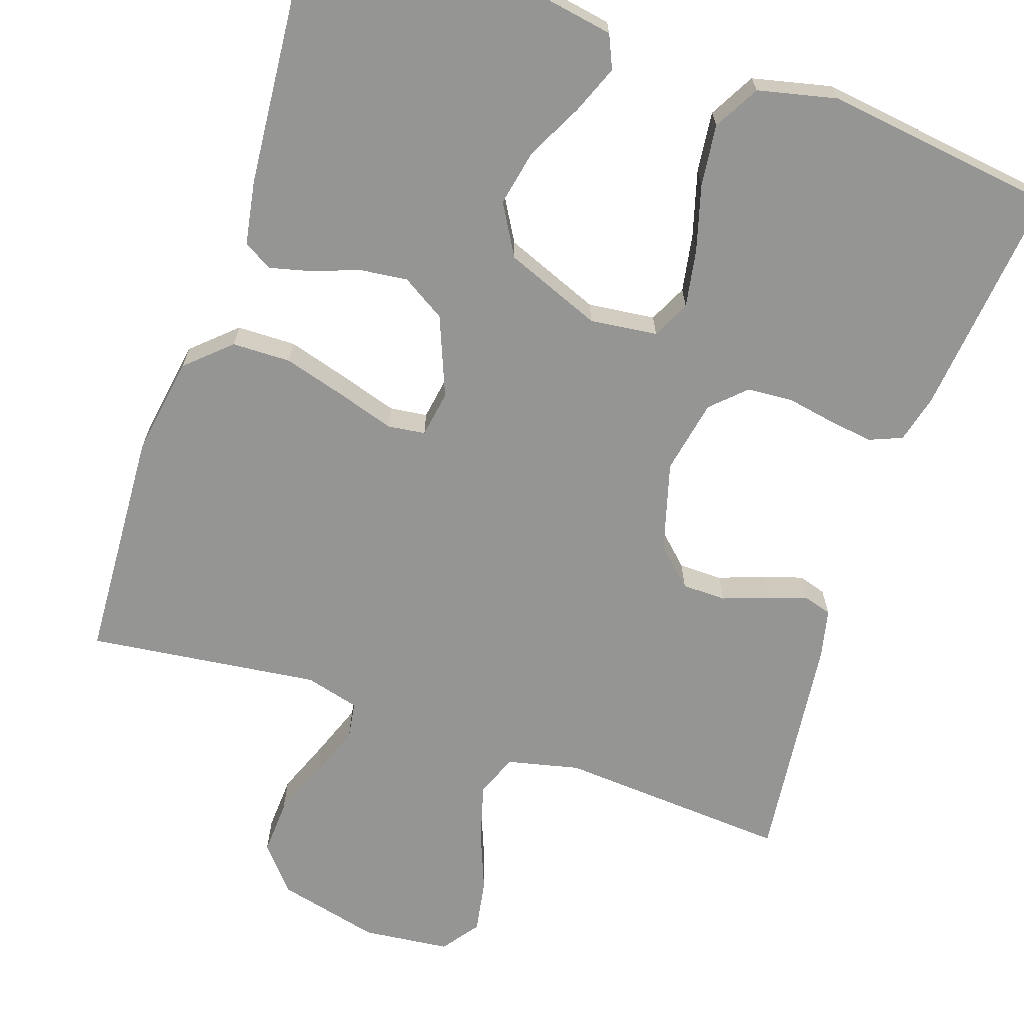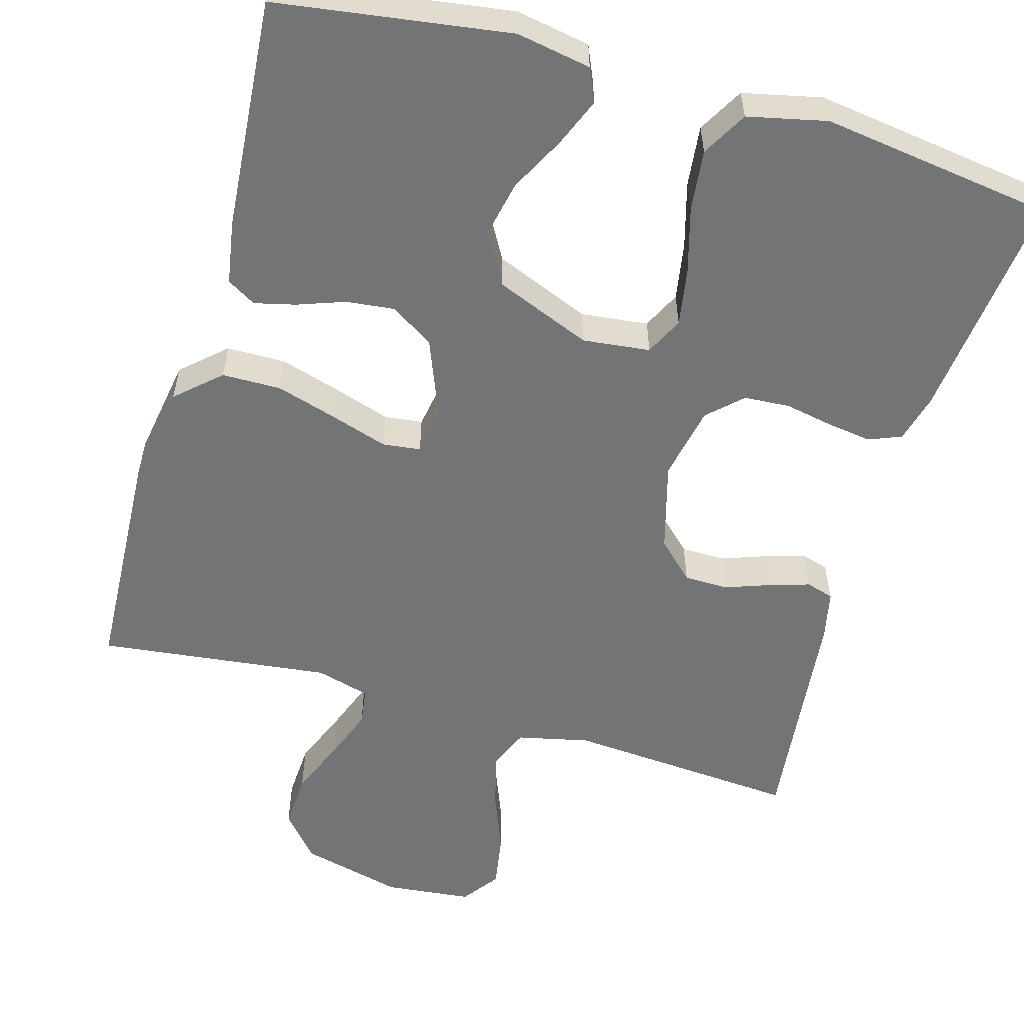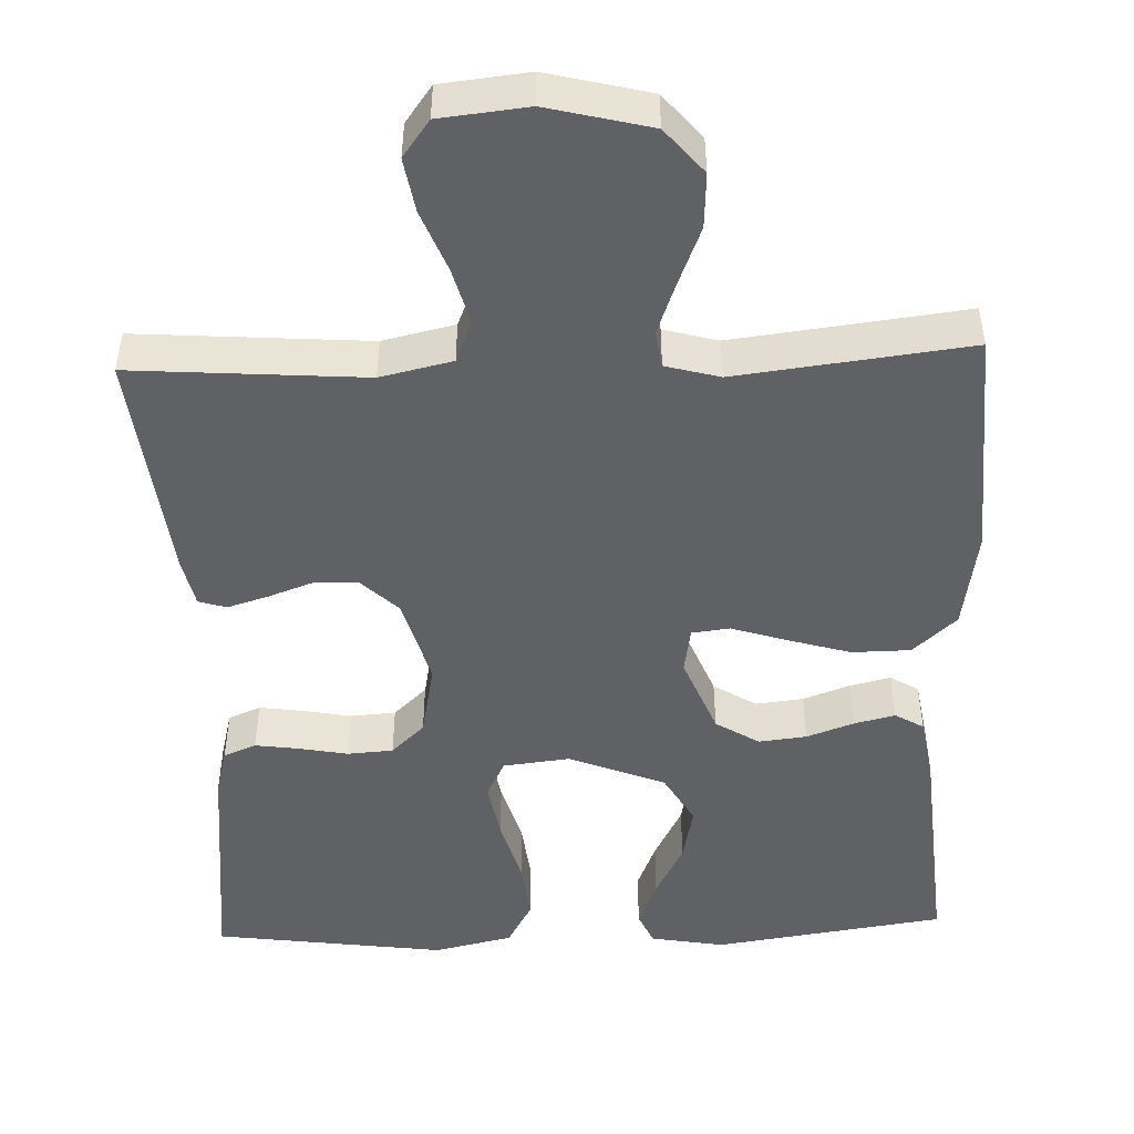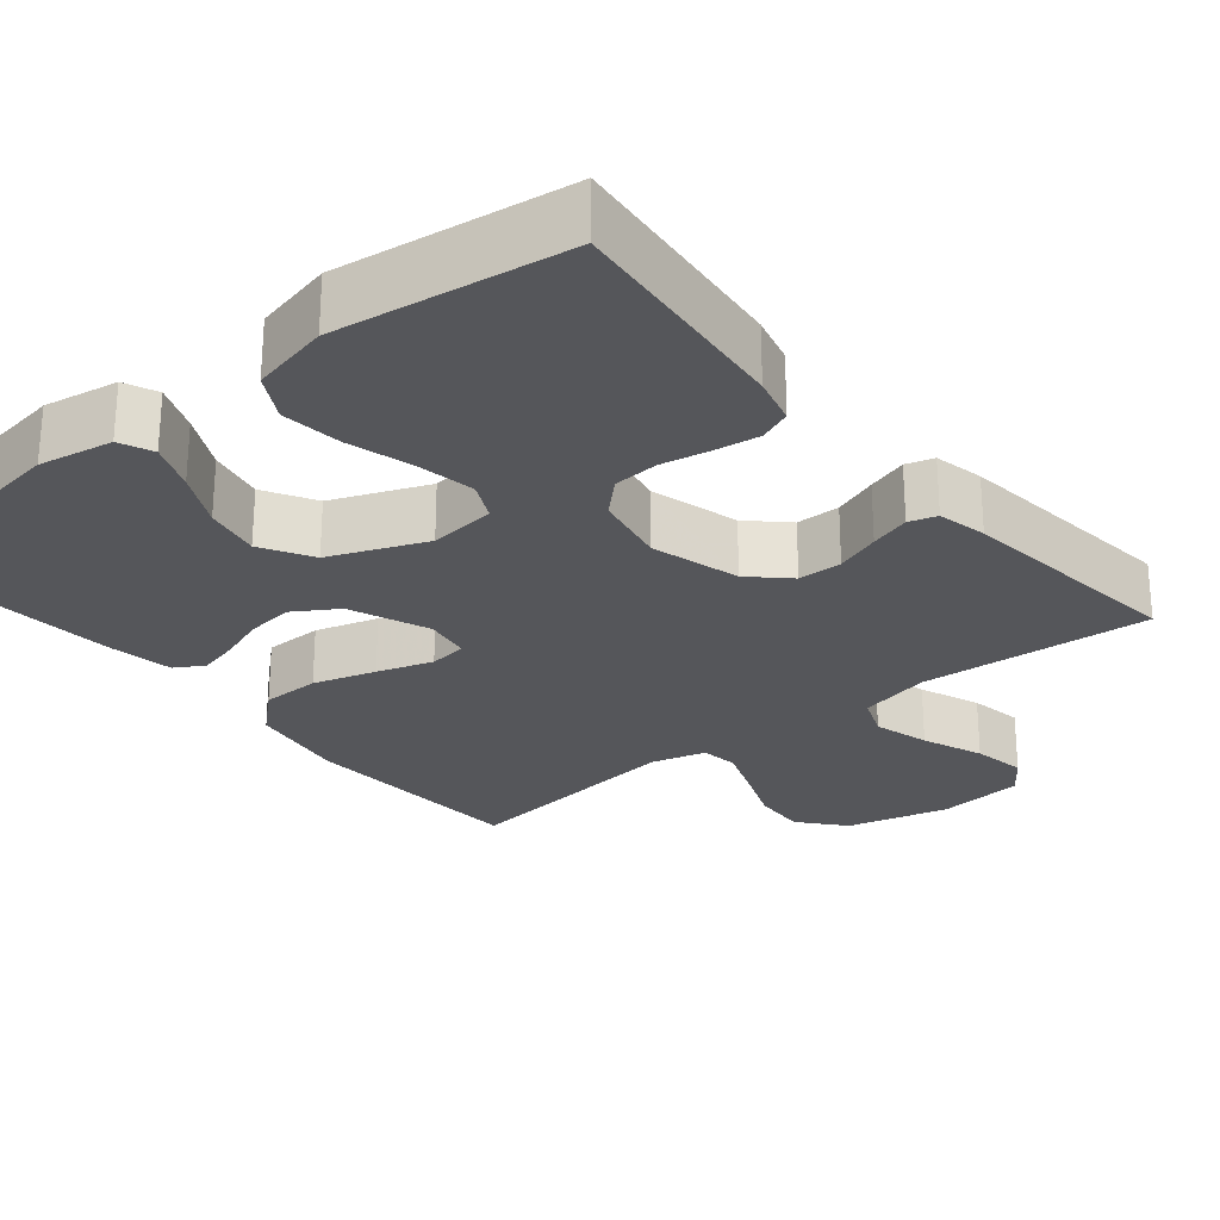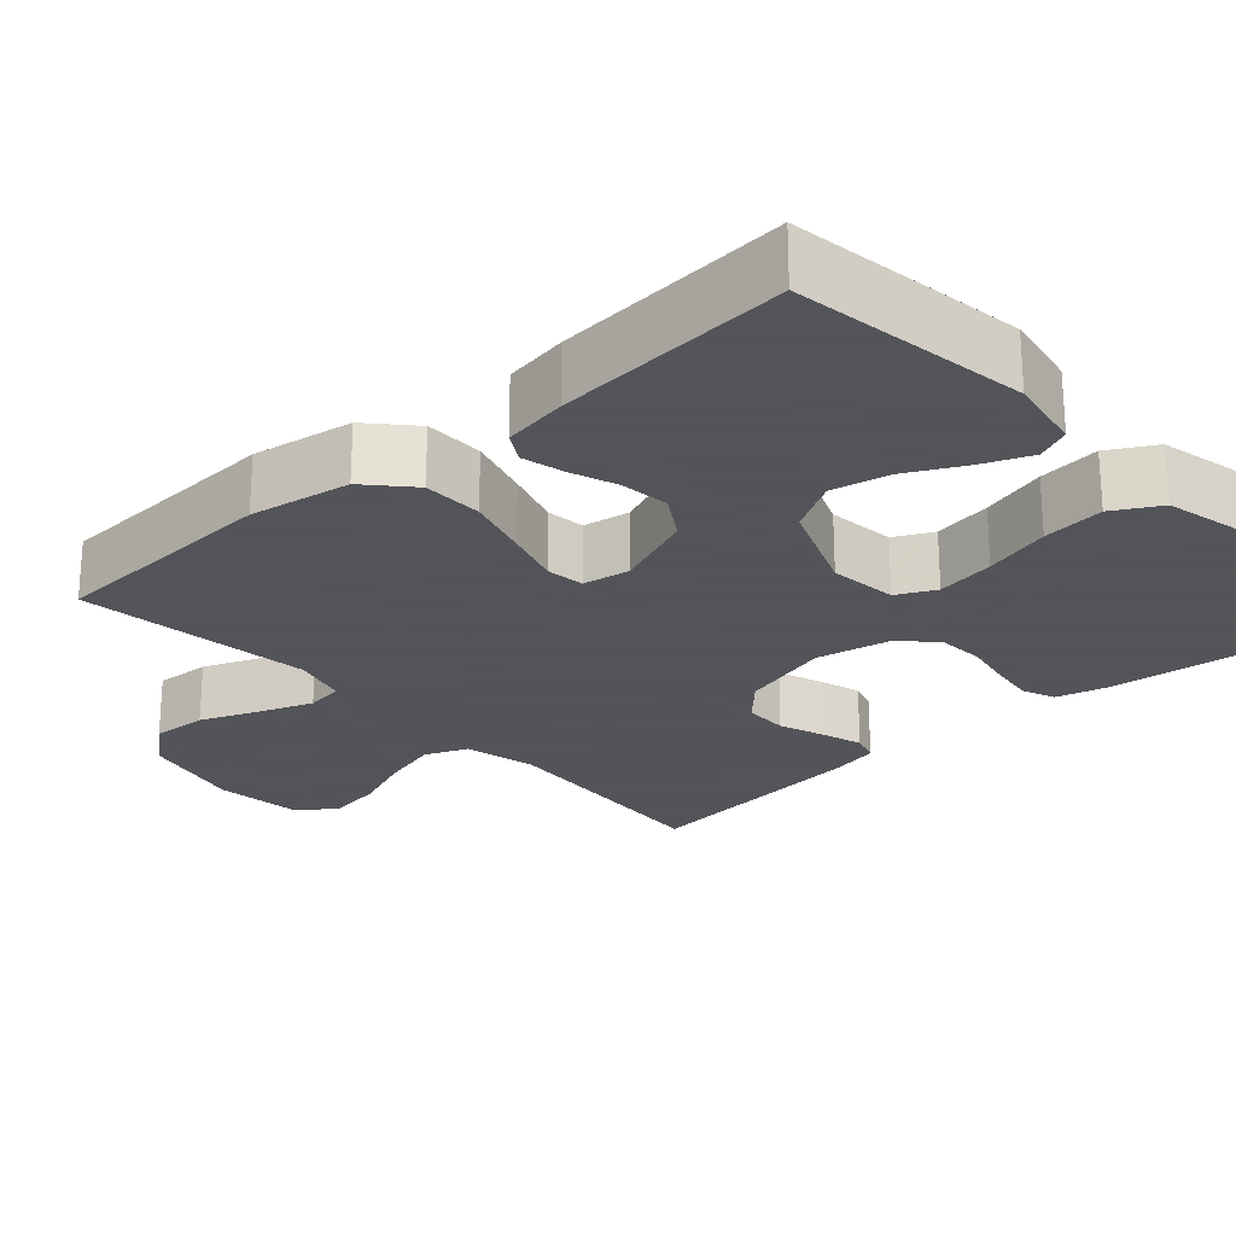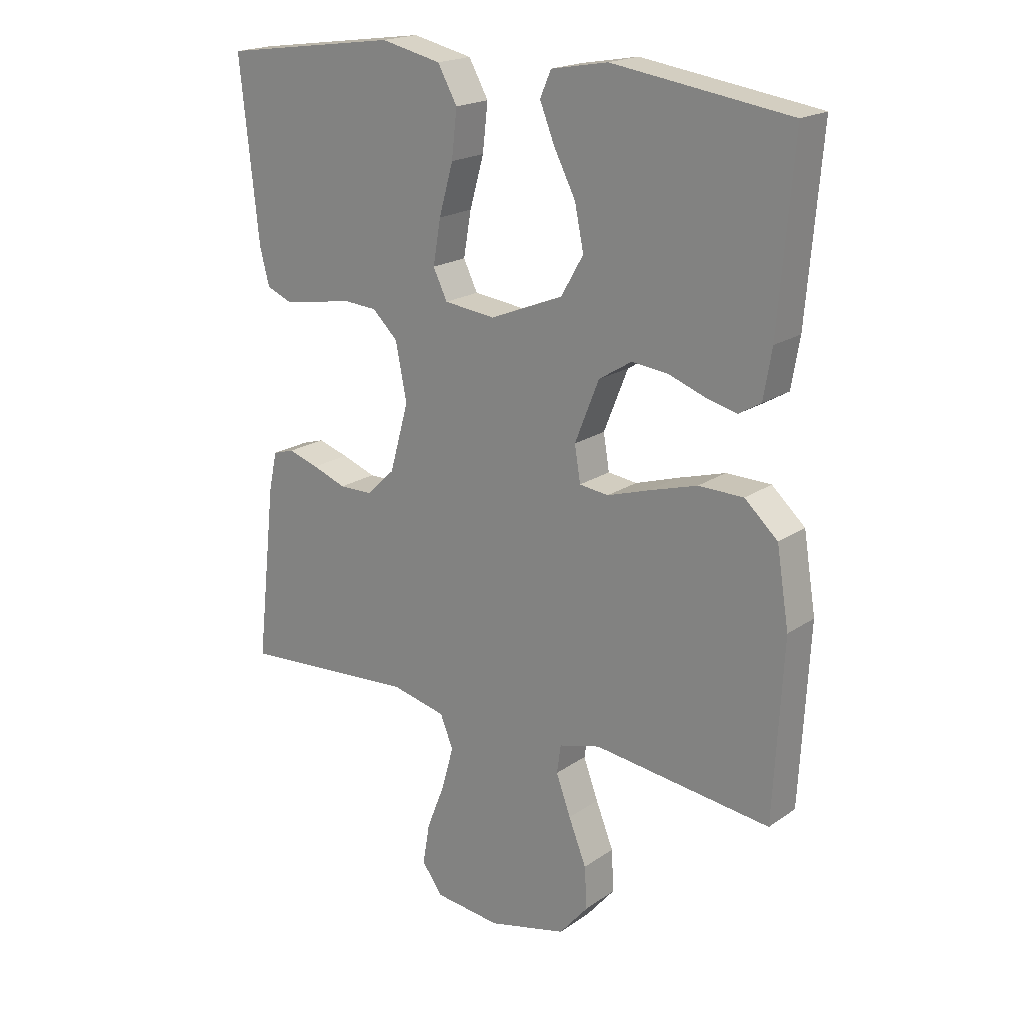
<metadata>
{"format":"obj","ext":"obj","renderer":"f3d","projection":"perspective","resolution":1024,"background":"white","views":[{"elev":-67.3,"azim":-18.5,"up":"+Y"},{"elev":-56.1,"azim":-16.1,"up":"+Y"},{"elev":-48.2,"azim":-177.9,"up":"+Y"},{"elev":-26.0,"azim":39.4,"up":"+Y"},{"elev":-23.9,"azim":-48.1,"up":"+Y"},{"elev":19.5,"azim":-141.5,"up":"+Z"}]}
</metadata>
<code>
v -0.5 0.07 -0.5
v -0.516 0.07 -0.2
v -0.495 0.07 -0.071
v -0.439 0.07 -0.02
v -0.363 0.07 -0.019
v -0.282 0.07 -0.043
v -0.21 0.07 -0.066
v -0.161 0.07 -0.06
v -0.151 0.07 0
v -0.192 0.07 0.103
v -0.248 0.07 0.138
v -0.31 0.07 0.131
v -0.371 0.07 0.109
v -0.424 0.07 0.096
v -0.461 0.07 0.118
v -0.475 0.07 0.2
v -0.5 0.07 0.5
v -0.2 0.07 0.544
v -0.104 0.07 0.527
v -0.085 0.07 0.484
v -0.11 0.07 0.422
v -0.147 0.07 0.35
v -0.162 0.07 0.277
v -0.124 0.07 0.211
v 0 0.07 0.161
v 0.087 0.07 0.171
v 0.111 0.07 0.22
v 0.098 0.07 0.295
v 0.074 0.07 0.38
v 0.065 0.07 0.459
v 0.098 0.07 0.518
v 0.2 0.07 0.541
v 0.5 0.07 0.5
v 0.468 0.07 0.2
v 0.452 0.07 0.138
v 0.41 0.07 0.121
v 0.353 0.07 0.129
v 0.29 0.07 0.141
v 0.231 0.07 0.137
v 0.188 0.07 0.096
v 0.169 0.07 0
v 0.201 0.07 -0.115
v 0.249 0.07 -0.161
v 0.306 0.07 -0.162
v 0.364 0.07 -0.141
v 0.416 0.07 -0.125
v 0.452 0.07 -0.136
v 0.466 0.07 -0.2
v 0.5 0.07 -0.5
v 0.2 0.07 -0.478
v 0.107 0.07 -0.499
v 0.085 0.07 -0.553
v 0.105 0.07 -0.626
v 0.136 0.07 -0.705
v 0.148 0.07 -0.775
v 0.113 0.07 -0.823
v 0 0.07 -0.835
v -0.133 0.07 -0.802
v -0.182 0.07 -0.744
v -0.178 0.07 -0.673
v -0.148 0.07 -0.598
v -0.123 0.07 -0.531
v -0.13 0.07 -0.483
v -0.2 0.07 -0.464
v -0.5 0 -0.5
v -0.516 0 -0.2
v -0.495 0 -0.071
v -0.439 0 -0.02
v -0.363 0 -0.019
v -0.282 0 -0.043
v -0.21 0 -0.066
v -0.161 0 -0.06
v -0.151 0 0
v -0.192 0 0.103
v -0.248 0 0.138
v -0.31 0 0.131
v -0.371 0 0.109
v -0.424 0 0.096
v -0.461 0 0.118
v -0.475 0 0.2
v -0.5 0 0.5
v -0.2 0 0.544
v -0.104 0 0.527
v -0.085 0 0.484
v -0.11 0 0.422
v -0.147 0 0.35
v -0.162 0 0.277
v -0.124 0 0.211
v 0 0 0.161
v 0.087 0 0.171
v 0.111 0 0.22
v 0.098 0 0.295
v 0.074 0 0.38
v 0.065 0 0.459
v 0.098 0 0.518
v 0.2 0 0.541
v 0.5 0 0.5
v 0.468 0 0.2
v 0.452 0 0.138
v 0.41 0 0.121
v 0.353 0 0.129
v 0.29 0 0.141
v 0.231 0 0.137
v 0.188 0 0.096
v 0.169 0 0
v 0.201 0 -0.115
v 0.249 0 -0.161
v 0.306 0 -0.162
v 0.364 0 -0.141
v 0.416 0 -0.125
v 0.452 0 -0.136
v 0.466 0 -0.2
v 0.5 0 -0.5
v 0.2 0 -0.478
v 0.107 0 -0.499
v 0.085 0 -0.553
v 0.105 0 -0.626
v 0.136 0 -0.705
v 0.148 0 -0.775
v 0.113 0 -0.823
v 0 0 -0.835
v -0.133 0 -0.802
v -0.182 0 -0.744
v -0.178 0 -0.673
v -0.148 0 -0.598
v -0.123 0 -0.531
v -0.13 0 -0.483
v -0.2 0 -0.464
f 58 59 60 61
f 58 61 62
f 57 58 62
f 56 57 62 63
f 53 54 55 56
f 52 53 56 63
f 47 48 49 50
f 47 50 51
f 44 45 46 47
f 44 47 51
f 43 44 51
f 42 43 51
f 41 42 51 52
f 35 36 37 38
f 33 34 35 38
f 33 38 39
f 32 33 39 40
f 28 29 30 31
f 27 28 31 32
f 19 20 21 22
f 17 18 19 22
f 17 22 23
f 16 17 23 24
f 12 13 14 15
f 11 12 15 16
f 4 5 6 7
f 2 3 4 7
f 64 1 2 7
f 63 64 7 8
f 41 52 63 8
f 27 32 40 41
f 26 27 41
f 25 26 41 8
f 11 16 24 25
f 10 11 25
f 9 10 25
f 8 9 25
f 125 124 123 122
f 126 125 122
f 126 122 121
f 127 126 121 120
f 120 119 118 117
f 127 120 117 116
f 114 113 112 111
f 115 114 111
f 111 110 109 108
f 115 111 108
f 115 108 107
f 115 107 106
f 116 115 106 105
f 102 101 100 99
f 102 99 98 97
f 103 102 97
f 104 103 97 96
f 95 94 93 92
f 96 95 92 91
f 86 85 84 83
f 86 83 82 81
f 87 86 81
f 88 87 81 80
f 79 78 77 76
f 80 79 76 75
f 71 70 69 68
f 71 68 67 66
f 71 66 65 128
f 72 71 128 127
f 72 127 116 105
f 105 104 96 91
f 105 91 90
f 72 105 90 89
f 89 88 80 75
f 89 75 74
f 89 74 73
f 89 73 72
f 1 65 66 2
f 2 66 67 3
f 3 67 68 4
f 4 68 69 5
f 5 69 70 6
f 6 70 71 7
f 7 71 72 8
f 8 72 73 9
f 9 73 74 10
f 10 74 75 11
f 11 75 76 12
f 12 76 77 13
f 13 77 78 14
f 14 78 79 15
f 15 79 80 16
f 16 80 81 17
f 17 81 82 18
f 18 82 83 19
f 19 83 84 20
f 20 84 85 21
f 21 85 86 22
f 22 86 87 23
f 23 87 88 24
f 24 88 89 25
f 25 89 90 26
f 26 90 91 27
f 27 91 92 28
f 28 92 93 29
f 29 93 94 30
f 30 94 95 31
f 31 95 96 32
f 32 96 97 33
f 33 97 98 34
f 34 98 99 35
f 35 99 100 36
f 36 100 101 37
f 37 101 102 38
f 38 102 103 39
f 39 103 104 40
f 40 104 105 41
f 41 105 106 42
f 42 106 107 43
f 43 107 108 44
f 44 108 109 45
f 45 109 110 46
f 46 110 111 47
f 47 111 112 48
f 48 112 113 49
f 49 113 114 50
f 50 114 115 51
f 51 115 116 52
f 52 116 117 53
f 53 117 118 54
f 54 118 119 55
f 55 119 120 56
f 56 120 121 57
f 57 121 122 58
f 58 122 123 59
f 59 123 124 60
f 60 124 125 61
f 61 125 126 62
f 62 126 127 63
f 63 127 128 64
f 64 128 65 1

</code>
